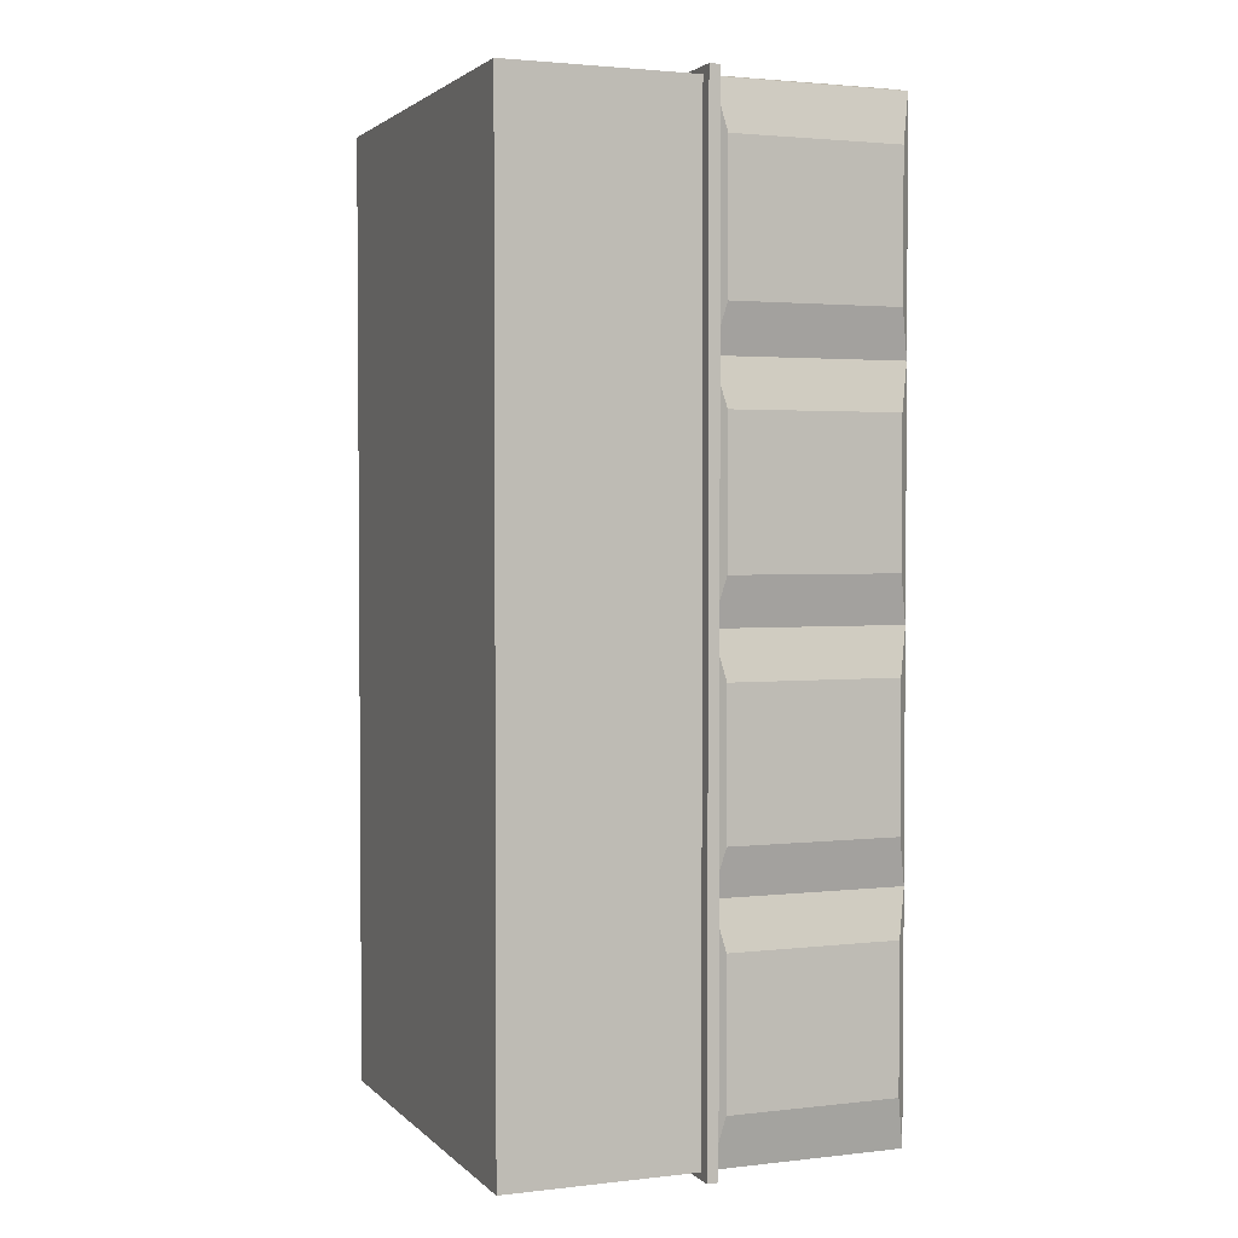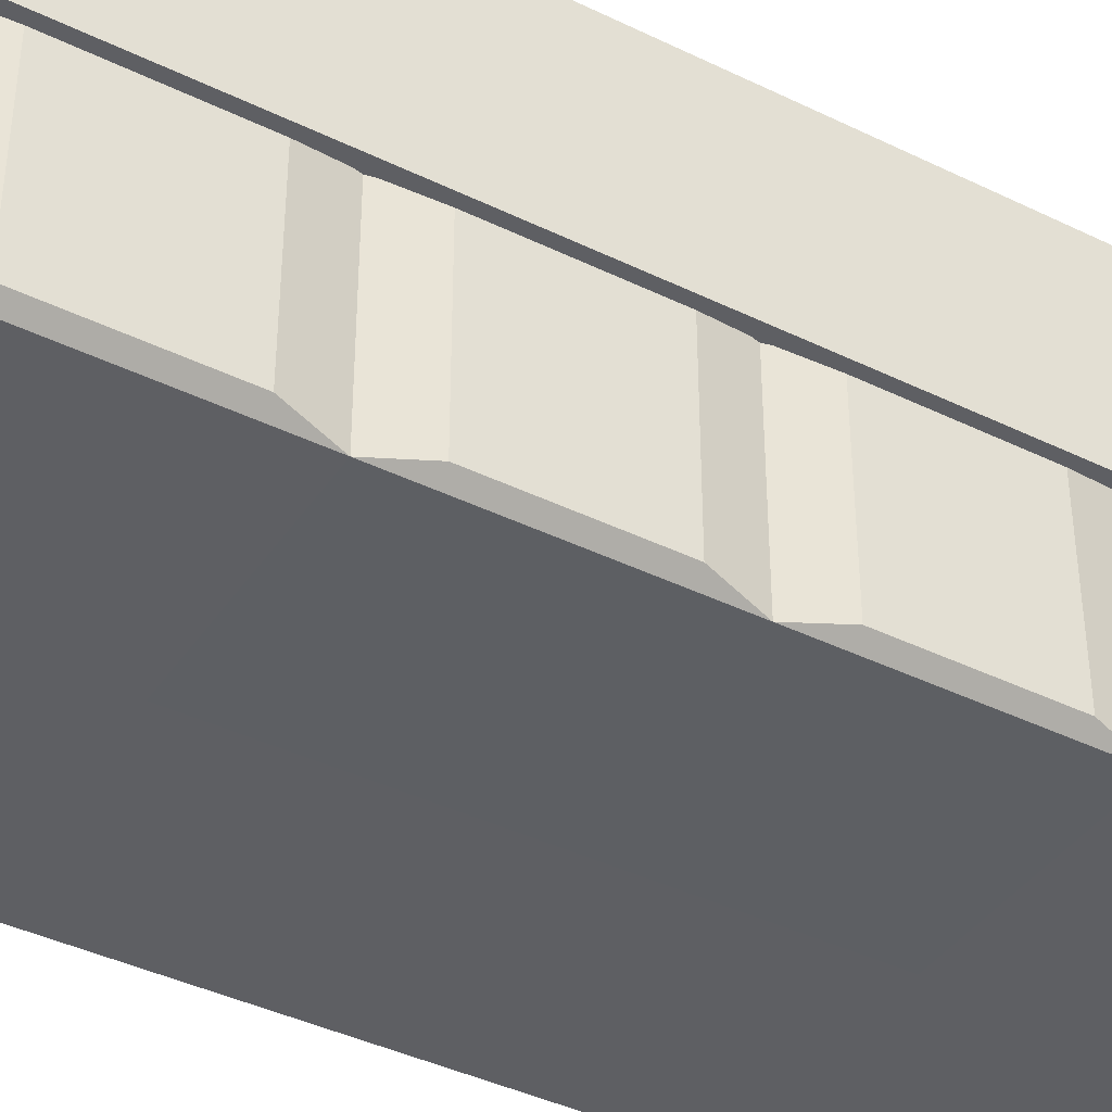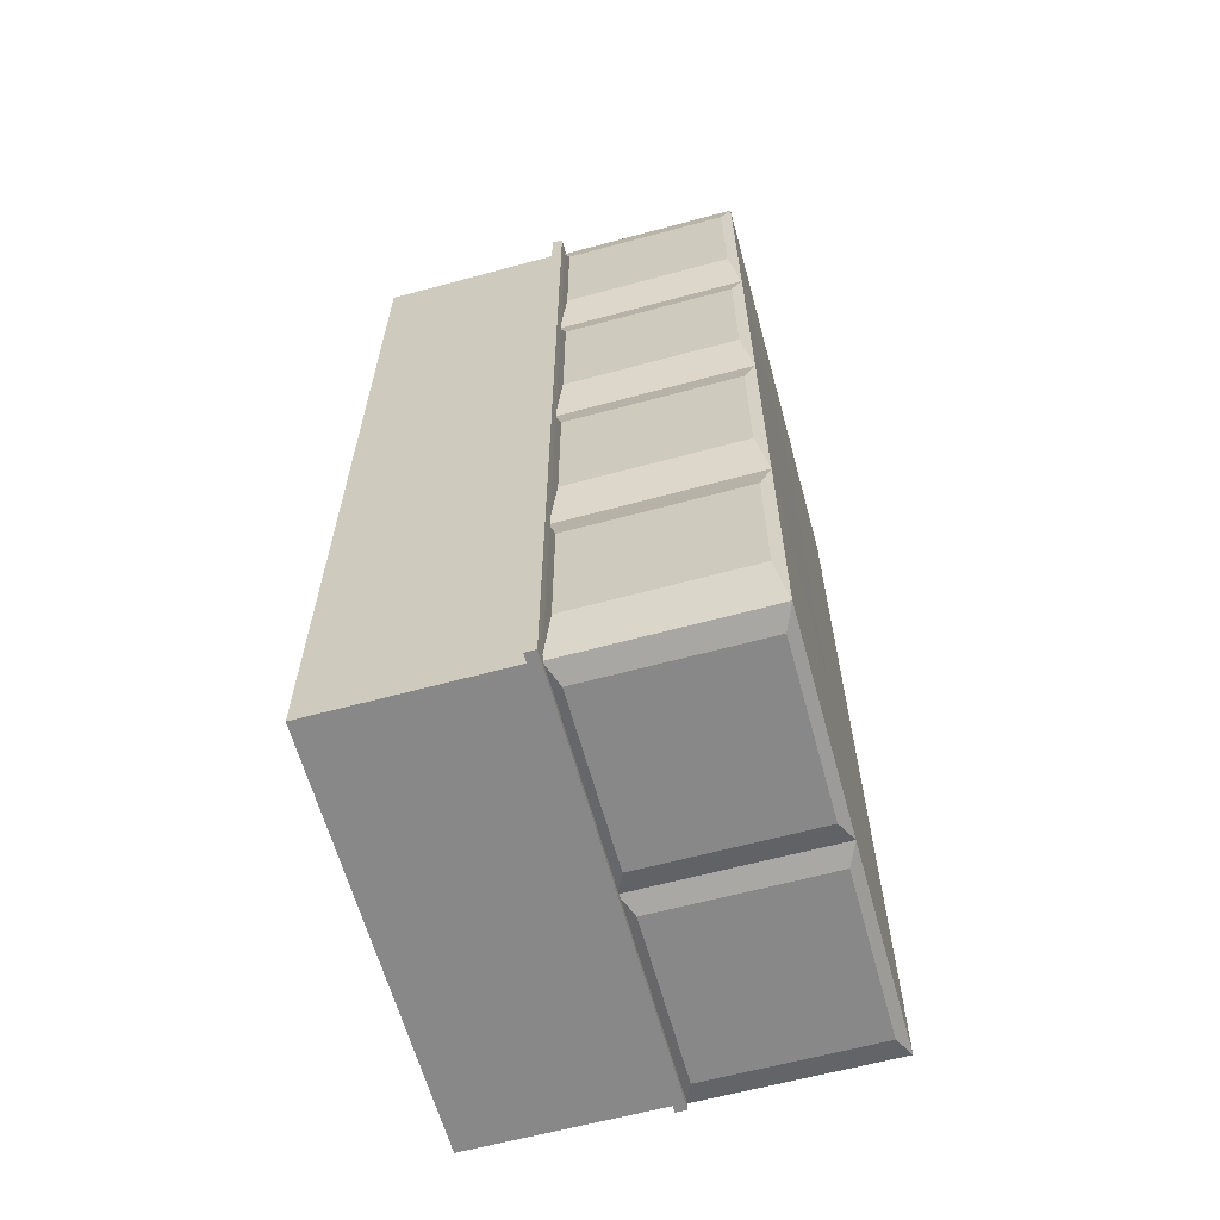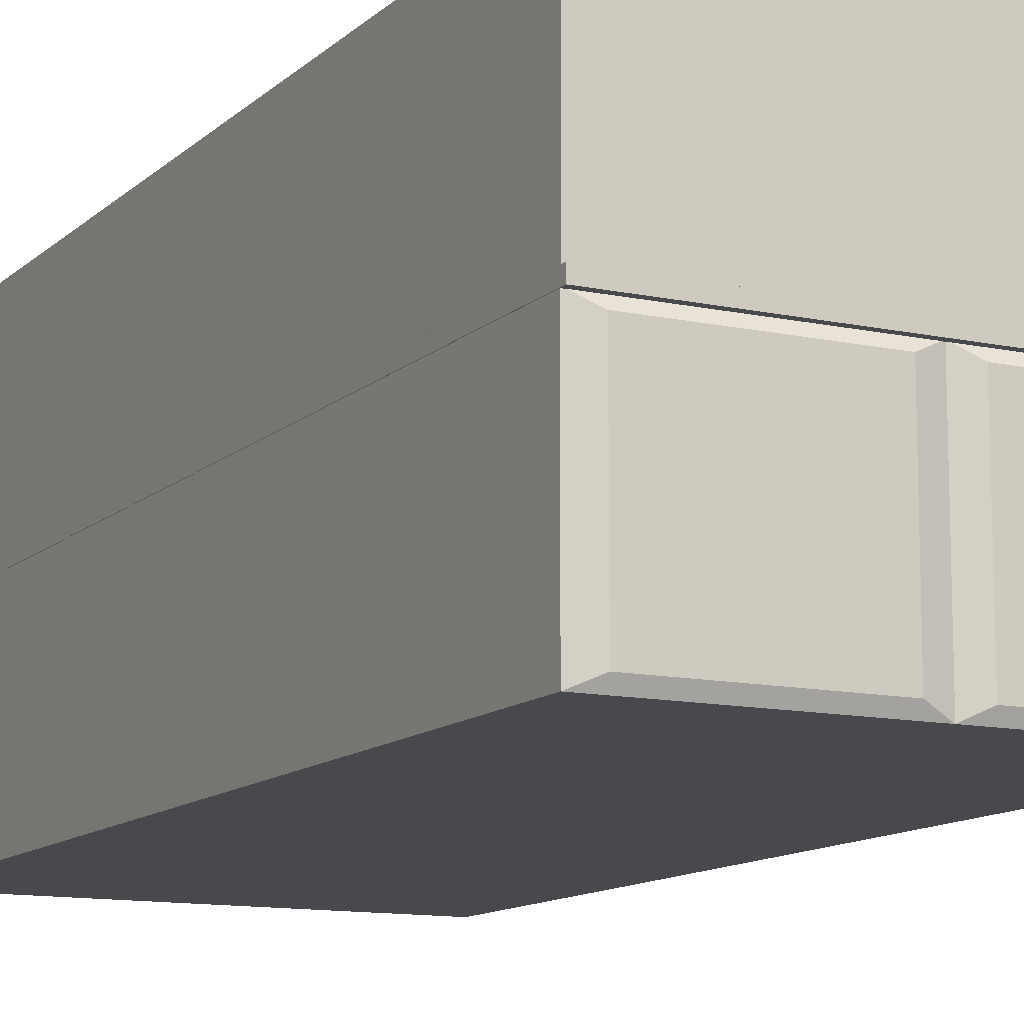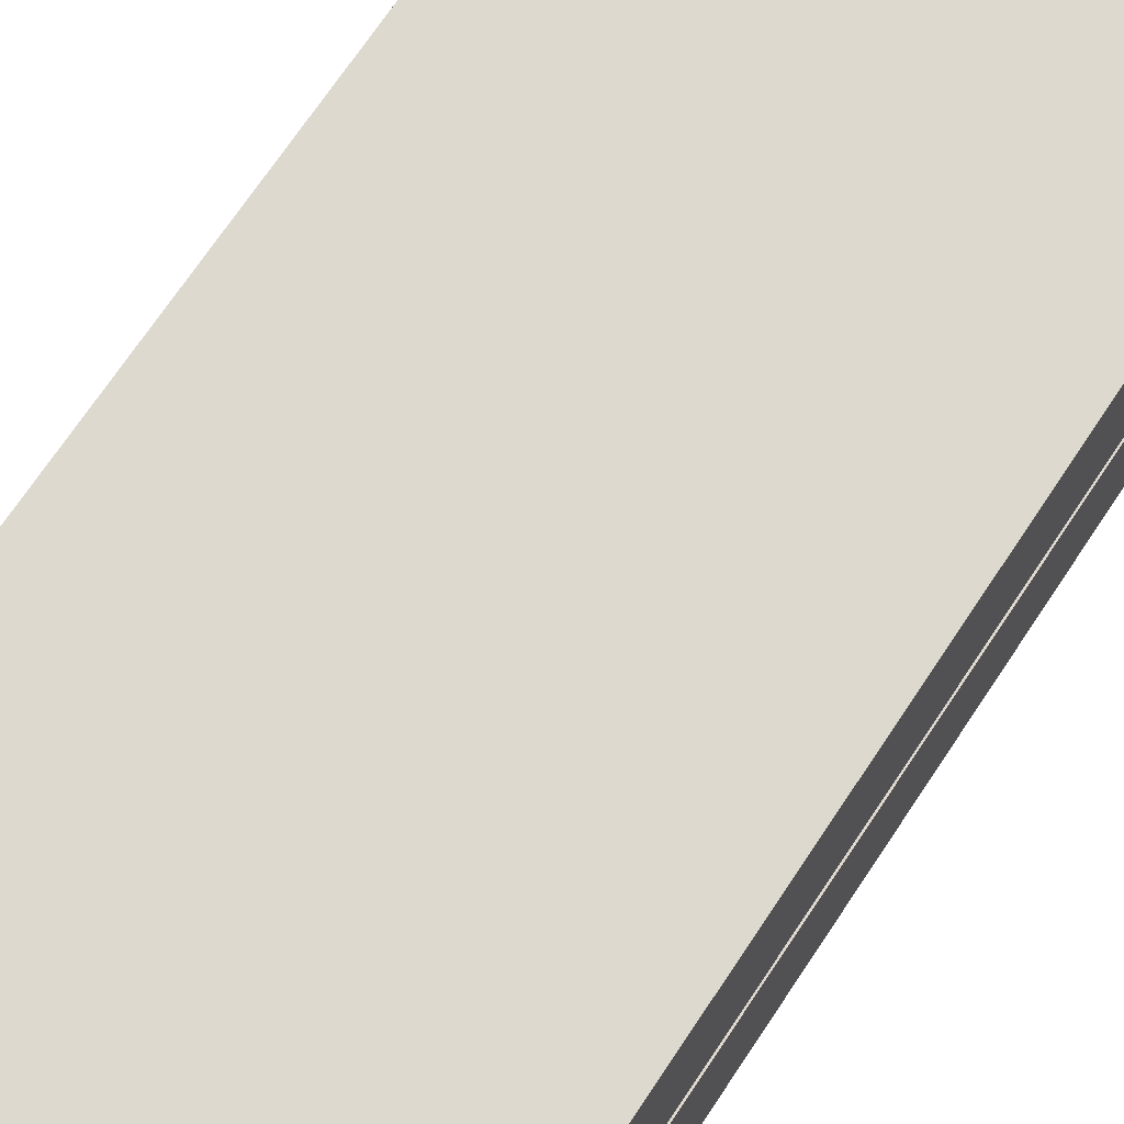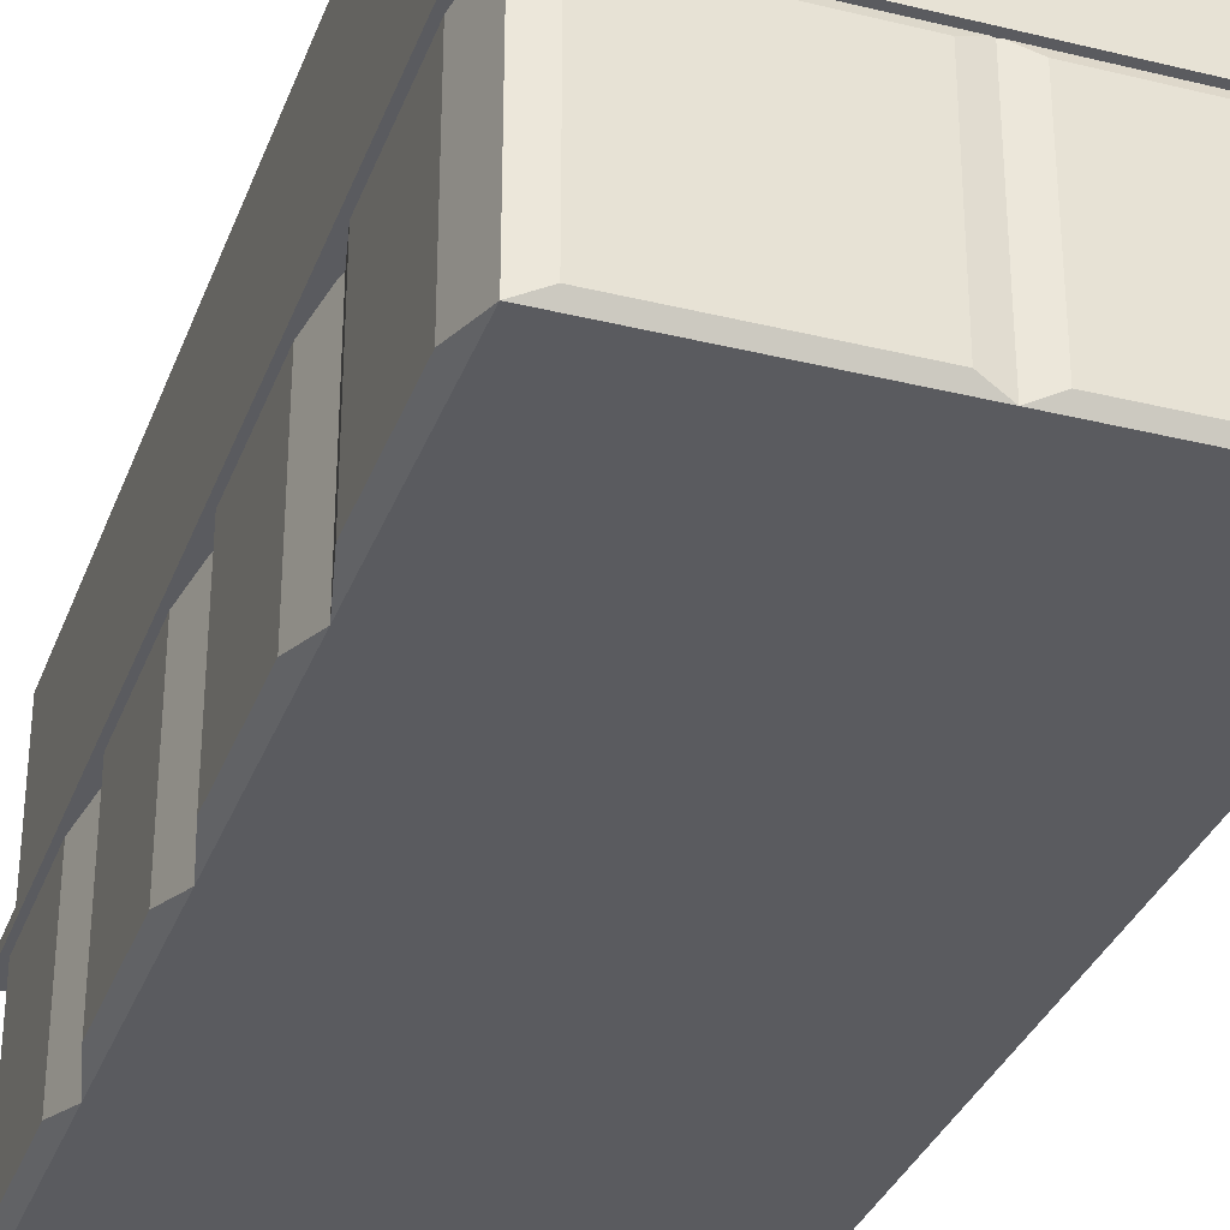
<metadata>
{"format":"obj","ext":"obj","renderer":"f3d","projection":"perspective","resolution":1024,"background":"white","views":[{"elev":2.5,"azim":-111.7,"up":"+Z"},{"elev":-40.5,"azim":-120.9,"up":"+Y"},{"elev":-62.9,"azim":-74.7,"up":"+Z"},{"elev":-12.0,"azim":152.7,"up":"+Y"},{"elev":71.6,"azim":33.8,"up":"+Y"},{"elev":-33.1,"azim":-18.7,"up":"+Y"}]}
</metadata>
<code>
o Cube.002
v -2.277 1.093 5.037
v -2.277 3.107 5.037
v -2.277 1.093 -5.037
v -2.277 3.107 -5.037
v 2.257 1.093 5.037
v 2.257 3.107 5.037
v 2.257 1.093 -5.037
v 2.257 3.107 -5.037
v 2.026 0.9003 -5.088
v 2.026 -0.9003 -5.088
v 2.026 0.9003 5.088
v 2.026 -0.9003 5.088
v -2.38 0.9014 -4.507
v -2.38 -0.9014 -4.507
v -2.38 0.9014 4.507
v -2.38 -0.9014 4.507
v -2.38 -0.9014 -0.4931
v 2.267 1.008 0
v -2.38 0.9014 -0.4931
v 2.267 -1.008 0
v -0.2244 -0.9003 -5.088
v -0.2244 0.9003 5.088
v -0.2244 -0.9003 5.088
v -0.2244 0.9003 -5.088
v -0 -1.008 0
v -0 1.008 0
v -2.38 -0.9014 2.007
v 2.267 1.008 2.5
v -2.38 0.9014 2.007
v 2.267 -1.008 2.5
v -0 -1.008 2.5
v -0 1.008 2.5
v -2.38 0.9014 -2.993
v 2.267 -1.008 -2.5
v -2.38 -0.9014 -2.993
v 2.267 1.008 -2.5
v -0 1.008 -2.5
v -0 -1.008 -2.5
v -2.026 0.9003 -5.088
v -2.026 -0.9003 -5.088
v -2.38 0.9014 -2.007
v -2.38 -0.9014 -2.007
v -2.265 -1.008 -2.5
v -2.38 -0.9014 0.4931
v -2.38 0.9014 0.4931
v -2.265 1.008 -2.5
v -2.38 0.9014 2.993
v -2.265 1.008 0
v -2.265 -1.008 0
v -2.38 -0.9014 2.993
v -2.265 -1.008 2.5
v -2.026 -0.9003 5.088
v -2.026 0.9003 5.088
v -2.265 1.008 2.5
v -2.262 -1.007 5.034
v -2.262 1.007 5.034
v 0.2244 0.9003 5.088
v 0.2244 -0.9003 5.088
v 2.266 1.007 5.035
v 2.266 -1.007 5.035
v -0 -1.008 5.036
v -0 1.008 5.036
v 0.2244 -0.9003 -5.088
v -2.262 -1.007 -5.034
v -2.262 1.007 -5.034
v 0.2244 0.9003 -5.088
v 2.266 1.007 -5.035
v 2.266 -1.007 -5.035
v -0 1.008 -5.036
v -0 -1.008 -5.036
v -2.412 0.9925 5.112
v -2.412 1.107 5.112
v -2.412 0.9925 -5.112
v -2.412 1.107 -5.112
v 2.272 0.9925 5.112
v 2.272 1.107 5.112
v 2.272 0.9925 -5.112
v 2.272 1.107 -5.112
v -2.243 1.107 4.963
v -2.243 3.092 4.963
v -2.243 1.107 -4.963
v -2.243 3.092 -4.963
v 2.223 1.107 4.963
v 2.223 3.092 4.963
v 2.223 1.107 -4.963
v 2.223 3.092 -4.963
v 2.024 0.8997 -5.012
v 2.024 -0.8997 -5.012
v 2.024 0.8997 5.012
v 2.024 -0.8997 5.012
v -2.345 0.8986 -4.493
v -2.345 -0.8986 -4.493
v -2.345 0.8986 4.493
v -2.345 -0.8986 4.493
v -2.345 -0.8986 -0.5069
v 2.233 0.9925 0
v -2.345 0.8986 -0.5069
v 2.233 -0.9925 0
v -0.2256 -0.8997 -5.012
v -0.2256 0.8997 5.012
v -0.2256 -0.8997 5.012
v -0.2256 0.8997 -5.012
v -0 -0.9925 0
v -0 0.9925 0
v -2.345 -0.8986 1.993
v 2.233 0.9925 2.5
v -2.345 0.8986 1.993
v 2.233 -0.9925 2.5
v -0 -0.9925 2.5
v -0 0.9925 2.5
v -2.345 0.8986 -3.007
v 2.233 -0.9925 -2.5
v -2.345 -0.8986 -3.007
v 2.233 0.9925 -2.5
v -0 0.9925 -2.5
v -0 -0.9925 -2.5
v -2.024 0.8997 -5.012
v -2.024 -0.8997 -5.012
v -2.345 0.8986 -1.993
v -2.345 -0.8986 -1.993
v -2.235 -0.9916 -2.5
v -2.345 -0.8986 0.5069
v -2.345 0.8986 0.5069
v -2.235 0.9916 -2.5
v -2.345 0.8986 3.007
v -2.235 0.9916 0
v -2.235 -0.9916 0
v -2.345 -0.8986 3.007
v -2.235 -0.9916 2.5
v -2.024 -0.8997 5.012
v -2.024 0.8997 5.012
v -2.235 0.9916 2.5
v -2.238 -0.993 4.966
v -2.238 0.993 4.966
v 0.2256 0.8997 5.012
v 0.2256 -0.8997 5.012
v 2.234 0.9927 4.965
v 2.234 -0.9927 4.965
v -0 -0.9925 4.964
v -0 0.9925 4.964
v 0.2256 -0.8997 -5.012
v -2.238 -0.993 -4.966
v -2.238 0.993 -4.966
v 0.2256 0.8997 -5.012
v 2.234 0.9927 -4.965
v 2.234 -0.9927 -4.965
v -0 0.9925 -4.964
v -0 -0.9925 -4.964
v -2.378 1.008 5.037
v -2.378 1.093 5.037
v -2.378 1.008 -5.037
v -2.378 1.093 -5.037
v 2.238 1.008 5.037
v 2.238 1.093 5.037
v 2.238 1.008 -5.037
v 2.238 1.093 -5.037
f 1 2 4 3
f 3 4 8 7
f 7 8 6 5
f 5 6 2 1
f 3 7 5 1
f 8 4 2 6
f 79 81 82 80
f 81 85 86 82
f 85 83 84 86
f 83 79 80 84
f 81 79 83 85
f 86 84 80 82
f 32 54 56 62
f 23 22 53 52
f 35 33 13 14
f 31 30 60 61
f 30 28 59 60
f 63 66 9 10
f 34 36 18 20
f 38 34 20 25
f 27 29 45 44
f 37 46 48 26
f 36 37 26 18
f 43 38 25 49
f 40 39 24 21
f 51 31 61 55
f 12 11 57 58
f 28 32 62 59
f 18 26 32 28
f 49 25 31 51
f 16 15 47 50
f 20 18 28 30
f 25 20 30 31
f 26 48 54 32
f 64 70 38 43
f 67 69 37 36
f 69 65 46 37
f 70 68 34 38
f 68 67 36 34
f 17 19 41 42
f 14 13 65 64
f 13 33 46 65
f 35 14 64 43
f 33 35 43 46
f 17 42 43 49
f 19 17 49 48
f 41 19 48 46
f 42 41 46 43
f 45 29 54 48
f 44 45 48 49
f 27 44 49 51
f 29 27 51 54
f 16 50 51 55
f 15 16 55 56
f 47 15 56 54
f 50 47 54 51
f 52 53 56 55
f 53 22 62 56
f 23 52 55 61
f 22 23 61 62
f 11 12 60 59
f 12 58 61 60
f 57 11 59 62
f 58 57 62 61
f 40 21 70 64
f 39 40 64 65
f 24 39 65 69
f 21 24 69 70
f 10 9 67 68
f 9 66 69 67
f 63 10 68 70
f 66 63 70 69
f 110 140 134 132
f 101 130 131 100
f 113 92 91 111
f 109 139 138 108
f 108 138 137 106
f 141 88 87 144
f 112 98 96 114
f 116 103 98 112
f 105 122 123 107
f 115 104 126 124
f 114 96 104 115
f 121 127 103 116
f 118 99 102 117
f 129 133 139 109
f 90 136 135 89
f 106 137 140 110
f 96 106 110 104
f 127 129 109 103
f 94 128 125 93
f 98 108 106 96
f 103 109 108 98
f 104 110 132 126
f 142 121 116 148
f 145 114 115 147
f 147 115 124 143
f 148 116 112 146
f 146 112 114 145
f 95 120 119 97
f 92 142 143 91
f 91 143 124 111
f 113 121 142 92
f 111 124 121 113
f 95 127 121 120
f 97 126 127 95
f 119 124 126 97
f 120 121 124 119
f 123 126 132 107
f 122 127 126 123
f 105 129 127 122
f 107 132 129 105
f 94 133 129 128
f 93 134 133 94
f 125 132 134 93
f 128 129 132 125
f 130 133 134 131
f 131 134 140 100
f 101 139 133 130
f 100 140 139 101
f 89 137 138 90
f 90 138 139 136
f 135 140 137 89
f 136 139 140 135
f 118 142 148 99
f 117 143 142 118
f 102 147 143 117
f 99 148 147 102
f 88 146 145 87
f 87 145 147 144
f 141 148 146 88
f 144 147 148 141
f 71 72 74 73
f 73 74 78 77
f 77 78 76 75
f 75 76 72 71
f 73 77 75 71
f 78 74 72 76
f 149 151 152 150
f 151 155 156 152
f 155 153 154 156
f 153 149 150 154
f 151 149 153 155
f 156 154 150 152

</code>
